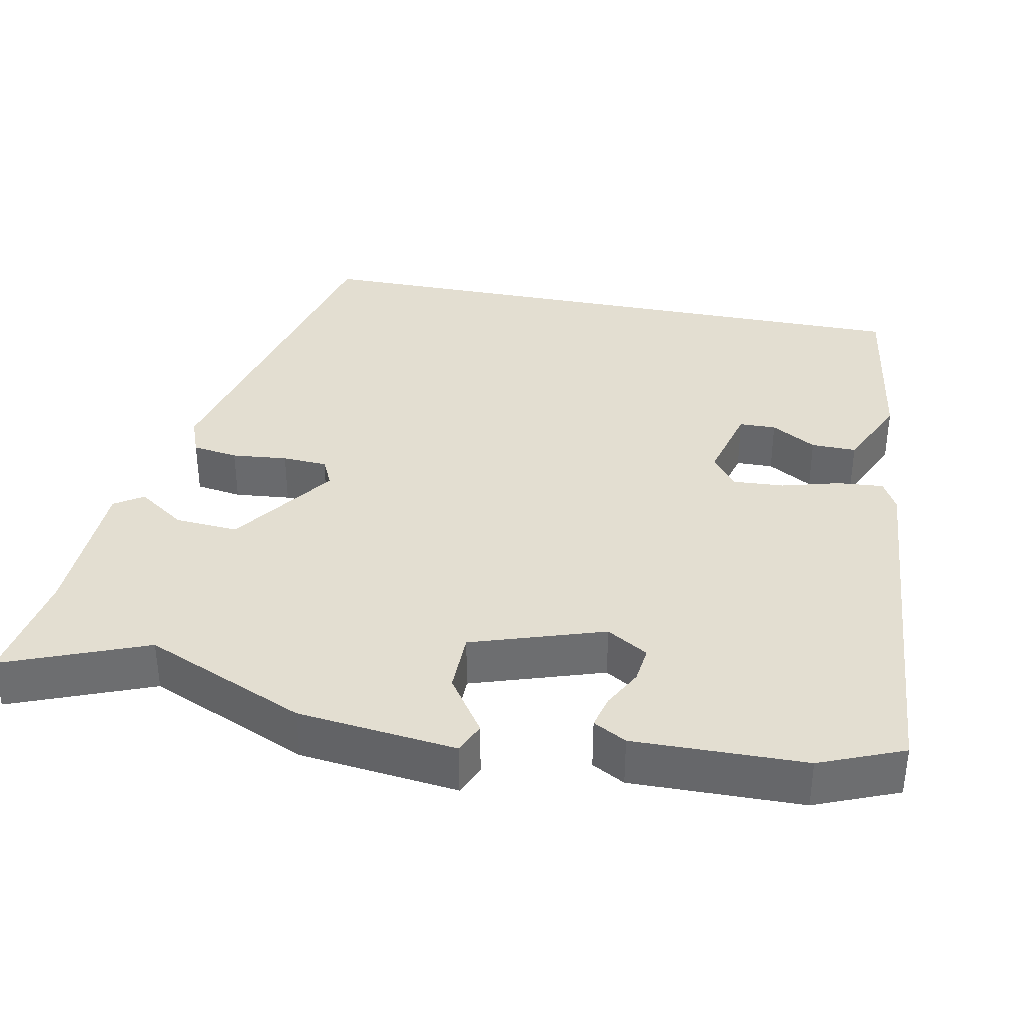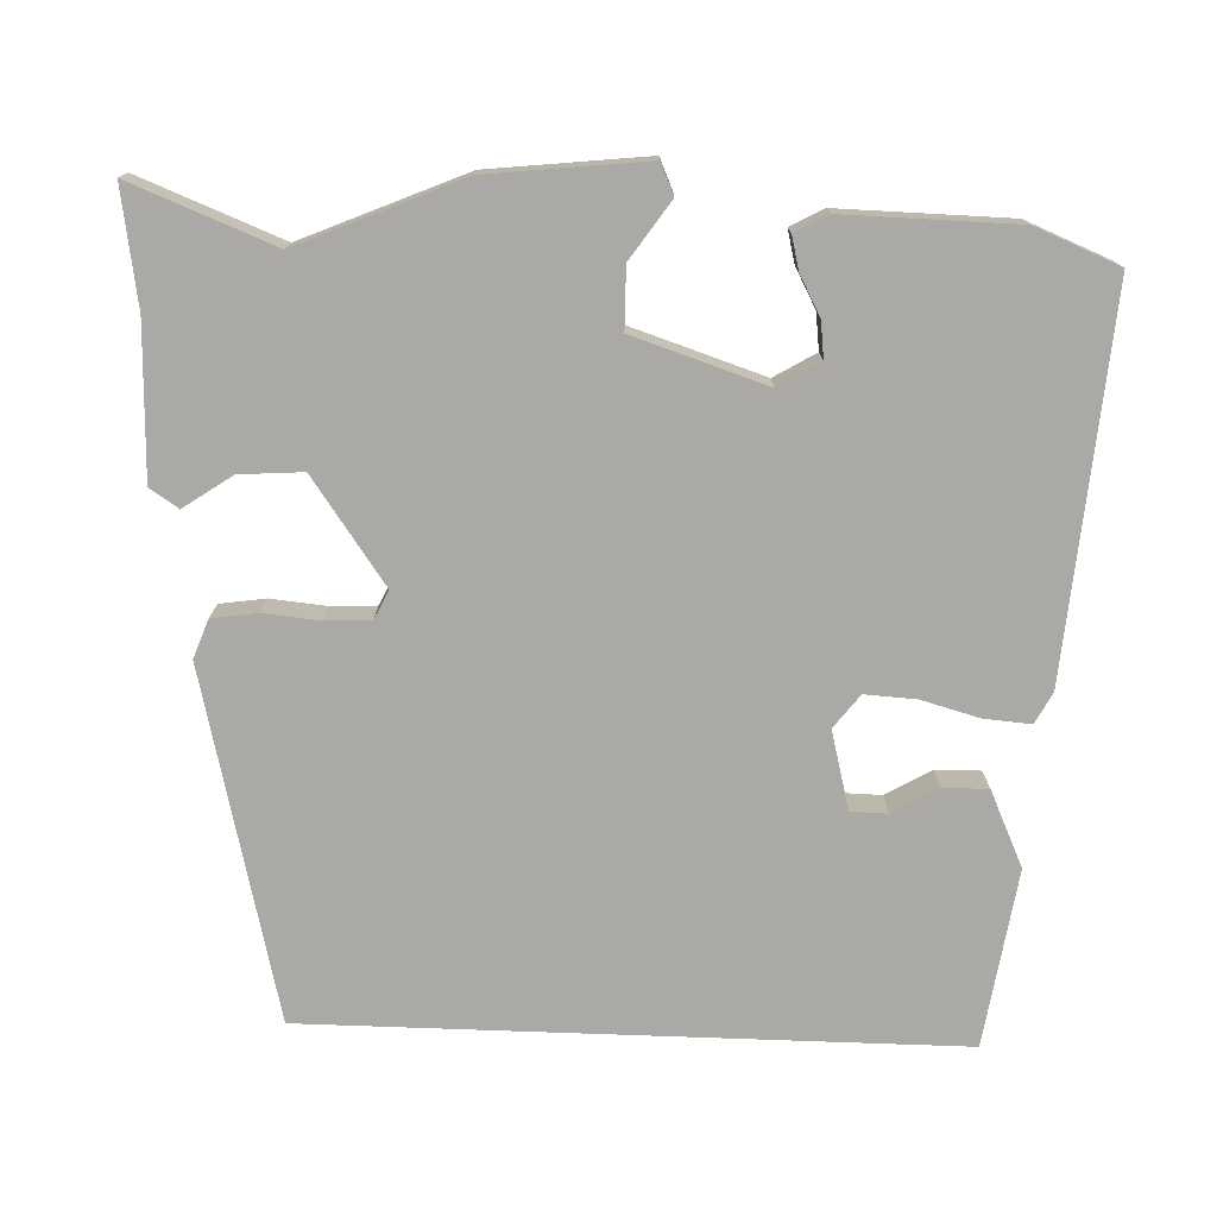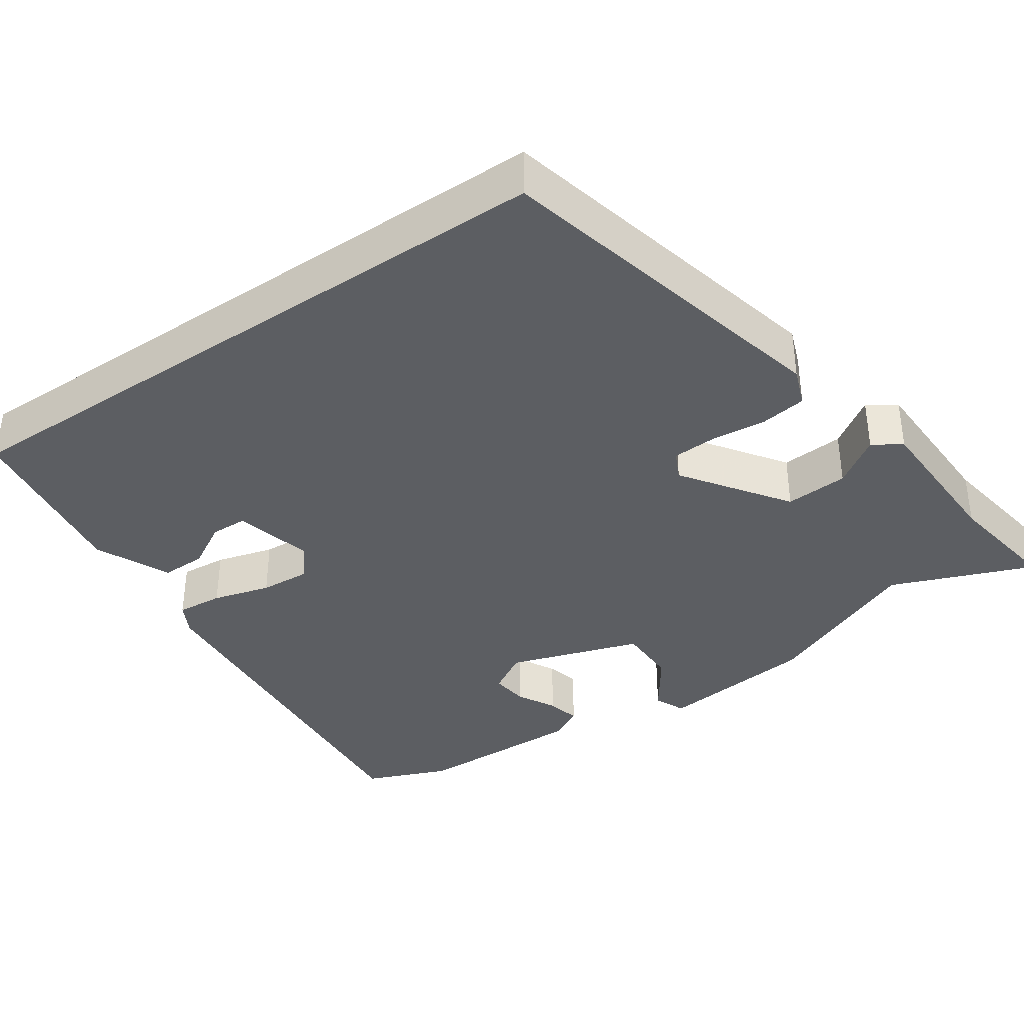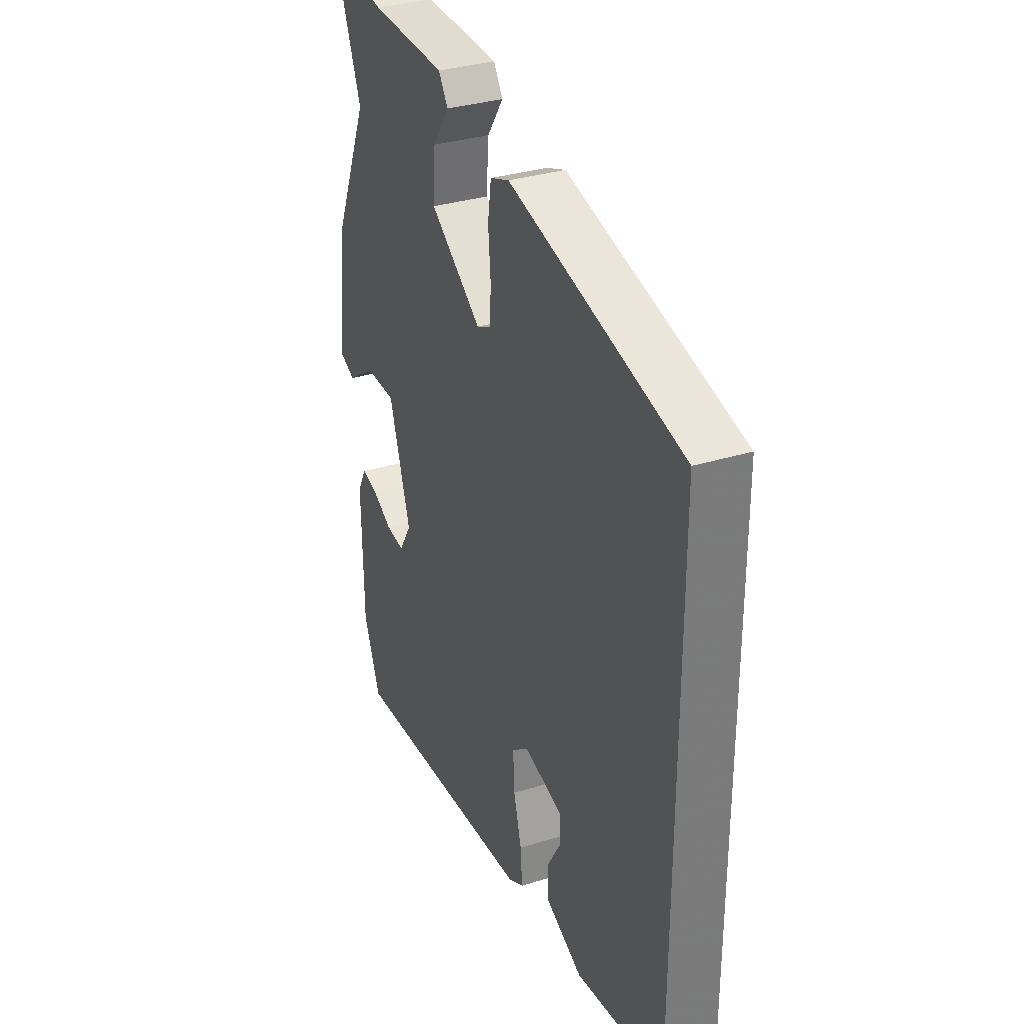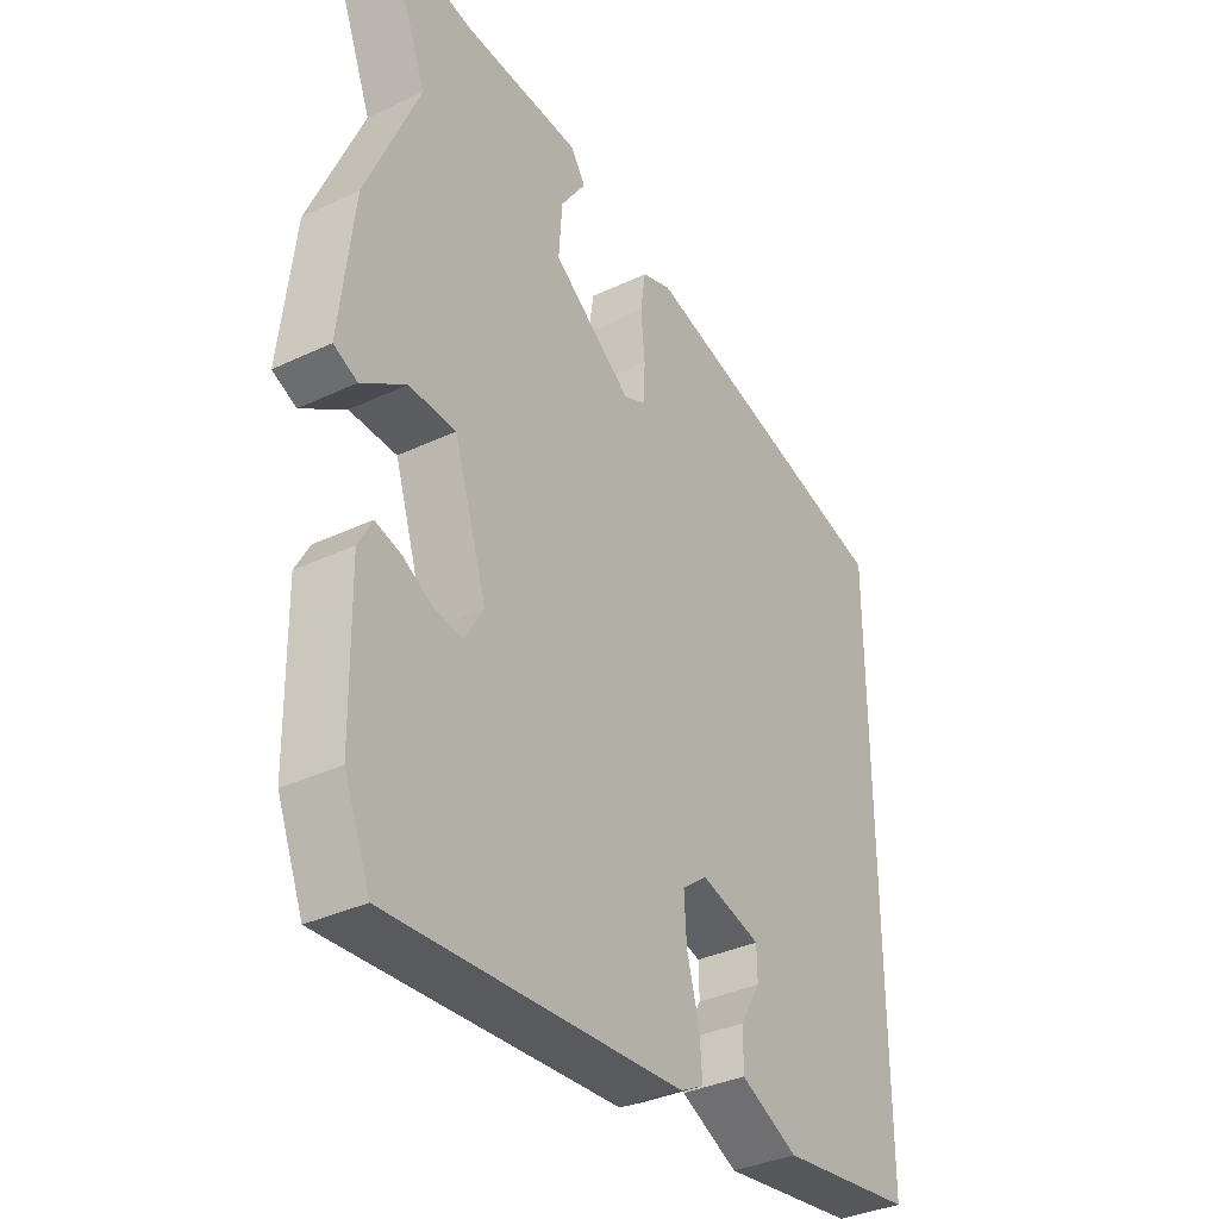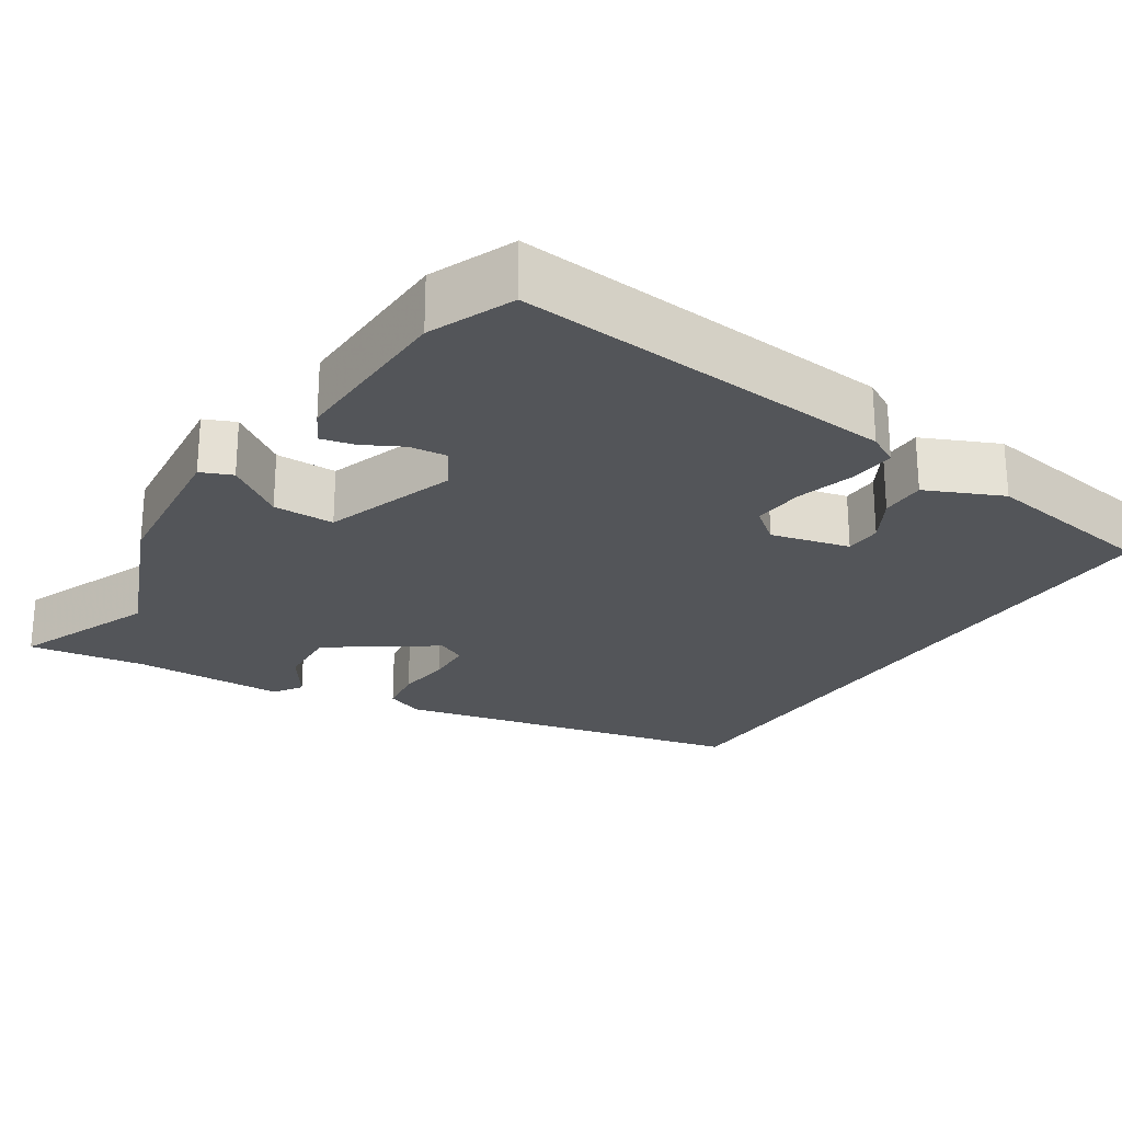
<metadata>
{"format":"obj","ext":"obj","renderer":"f3d","projection":"perspective","resolution":1024,"background":"white","views":[{"elev":36.3,"azim":101.1,"up":"+Y"},{"elev":-75.5,"azim":87.9,"up":"+Y"},{"elev":-37.7,"azim":-55.8,"up":"+Y"},{"elev":32.8,"azim":-113.2,"up":"+Z"},{"elev":-35.6,"azim":121.9,"up":"+Z"},{"elev":-24.4,"azim":146.5,"up":"+Y"}]}
</metadata>
<code>
v 0.527 0.07 0.569
v 0.453 0.07 0.38
v 0.545 0.07 0.166
v 0.569 0.07 -0.045
v 0.528 0.07 -0.063
v 0.452 0.07 -0.011
v 0.371 0.07 -0.012
v 0.314 0.07 -0.188
v 0.347 0.07 -0.243
v 0.396 0.07 -0.237
v 0.448 0.07 -0.209
v 0.492 0.07 -0.198
v 0.516 0.07 -0.242
v 0.512 0.07 -0.47
v 0.467 0.07 -0.581
v -0.04 0.07 -0.541
v -0.081 0.07 -0.519
v -0.076 0.07 -0.457
v -0.055 0.07 -0.38
v -0.051 0.07 -0.312
v -0.095 0.07 -0.278
v -0.199 0.07 -0.305
v -0.2 0.07 -0.354
v -0.165 0.07 -0.414
v -0.164 0.07 -0.474
v -0.264 0.07 -0.52
v -0.5 0.07 -0.485
v -0.5 0.07 0.374
v -0.037 0.07 0.486
v 0.014 0.07 0.467
v 0.023 0.07 0.406
v 0.016 0.07 0.332
v 0.019 0.07 0.272
v 0.057 0.07 0.254
v 0.195 0.07 0.352
v 0.189 0.07 0.436
v 0.145 0.07 0.5
v 0.17 0.07 0.538
v 0.372 0.07 0.544
v 0.527 0 0.569
v 0.453 0 0.38
v 0.545 0 0.166
v 0.569 0 -0.045
v 0.528 0 -0.063
v 0.452 0 -0.011
v 0.371 0 -0.012
v 0.314 0 -0.188
v 0.347 0 -0.243
v 0.396 0 -0.237
v 0.448 0 -0.209
v 0.492 0 -0.198
v 0.516 0 -0.242
v 0.512 0 -0.47
v 0.467 0 -0.581
v -0.04 0 -0.541
v -0.081 0 -0.519
v -0.076 0 -0.457
v -0.055 0 -0.38
v -0.051 0 -0.312
v -0.095 0 -0.278
v -0.199 0 -0.305
v -0.2 0 -0.354
v -0.165 0 -0.414
v -0.164 0 -0.474
v -0.264 0 -0.52
v -0.5 0 -0.485
v -0.5 0 0.374
v -0.037 0 0.486
v 0.014 0 0.467
v 0.023 0 0.406
v 0.016 0 0.332
v 0.019 0 0.272
v 0.057 0 0.254
v 0.195 0 0.352
v 0.189 0 0.436
v 0.145 0 0.5
v 0.17 0 0.538
v 0.372 0 0.544
f 36 37 38 39
f 35 36 39 1
f 34 35 1 2
f 29 30 31 32
f 29 32 33
f 28 29 33
f 27 28 33 34
f 23 24 25 26
f 22 23 26 27
f 16 17 18 19
f 16 19 20
f 15 16 20
f 14 15 20 21
f 10 11 12 13
f 9 10 13 14
f 3 4 5 6
f 3 6 7
f 2 3 7
f 22 27 34 2
f 9 14 21
f 8 9 21
f 2 7 8 21
f 2 21 22
f 78 77 76 75
f 40 78 75 74
f 41 40 74 73
f 71 70 69 68
f 72 71 68
f 72 68 67
f 73 72 67 66
f 65 64 63 62
f 66 65 62 61
f 58 57 56 55
f 59 58 55
f 59 55 54
f 60 59 54 53
f 52 51 50 49
f 53 52 49 48
f 45 44 43 42
f 46 45 42
f 46 42 41
f 41 73 66 61
f 60 53 48
f 60 48 47
f 60 47 46 41
f 61 60 41
f 1 40 41 2
f 2 41 42 3
f 3 42 43 4
f 4 43 44 5
f 5 44 45 6
f 6 45 46 7
f 7 46 47 8
f 8 47 48 9
f 9 48 49 10
f 10 49 50 11
f 11 50 51 12
f 12 51 52 13
f 13 52 53 14
f 14 53 54 15
f 15 54 55 16
f 16 55 56 17
f 17 56 57 18
f 18 57 58 19
f 19 58 59 20
f 20 59 60 21
f 21 60 61 22
f 22 61 62 23
f 23 62 63 24
f 24 63 64 25
f 25 64 65 26
f 26 65 66 27
f 27 66 67 28
f 28 67 68 29
f 29 68 69 30
f 30 69 70 31
f 31 70 71 32
f 32 71 72 33
f 33 72 73 34
f 34 73 74 35
f 35 74 75 36
f 36 75 76 37
f 37 76 77 38
f 38 77 78 39
f 39 78 40 1

</code>
